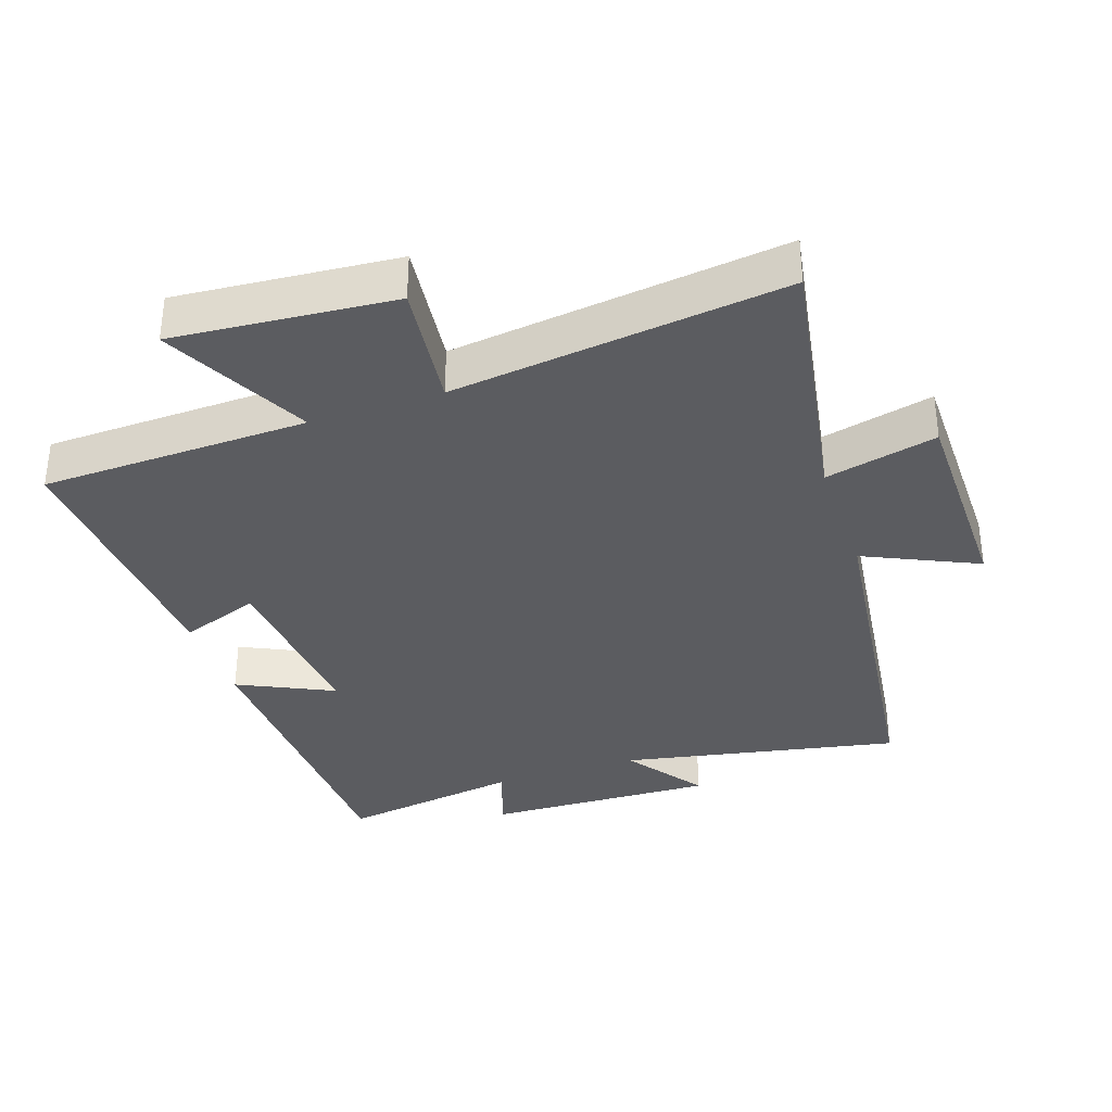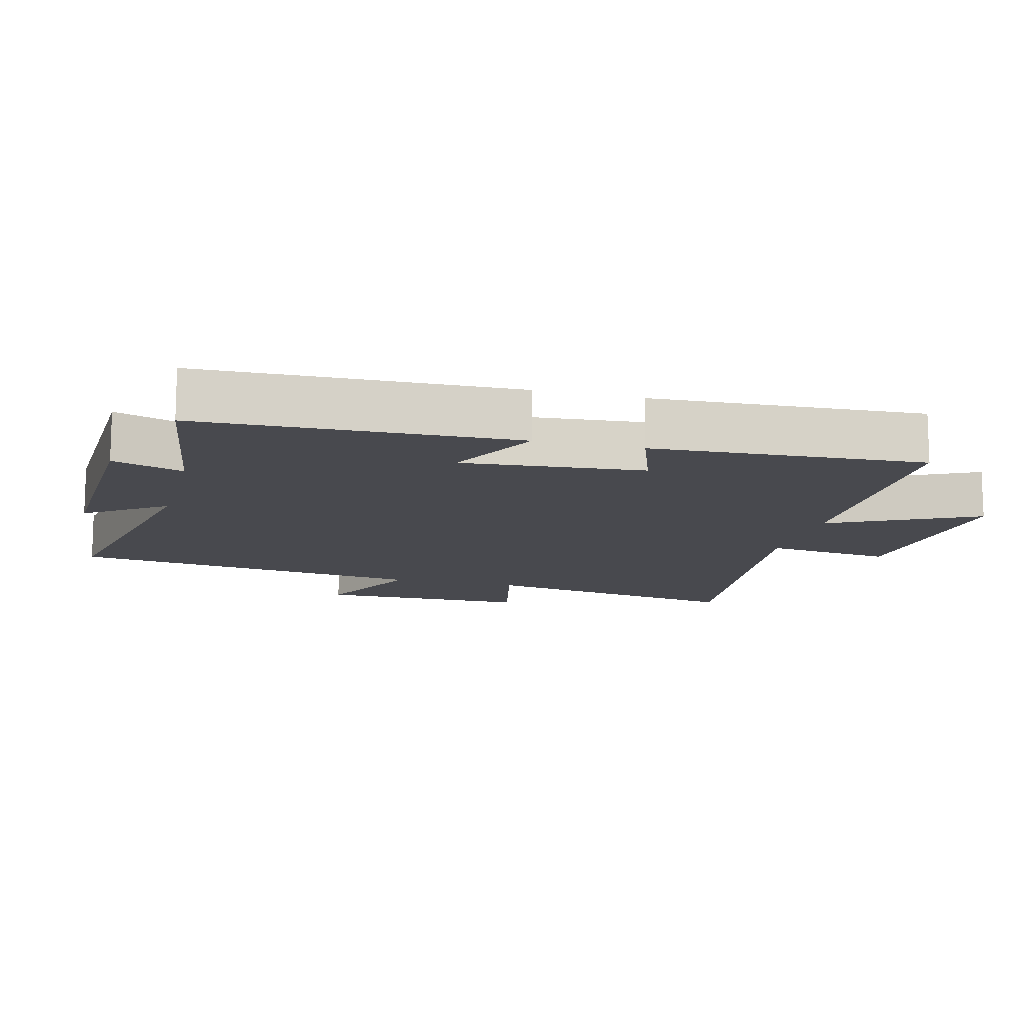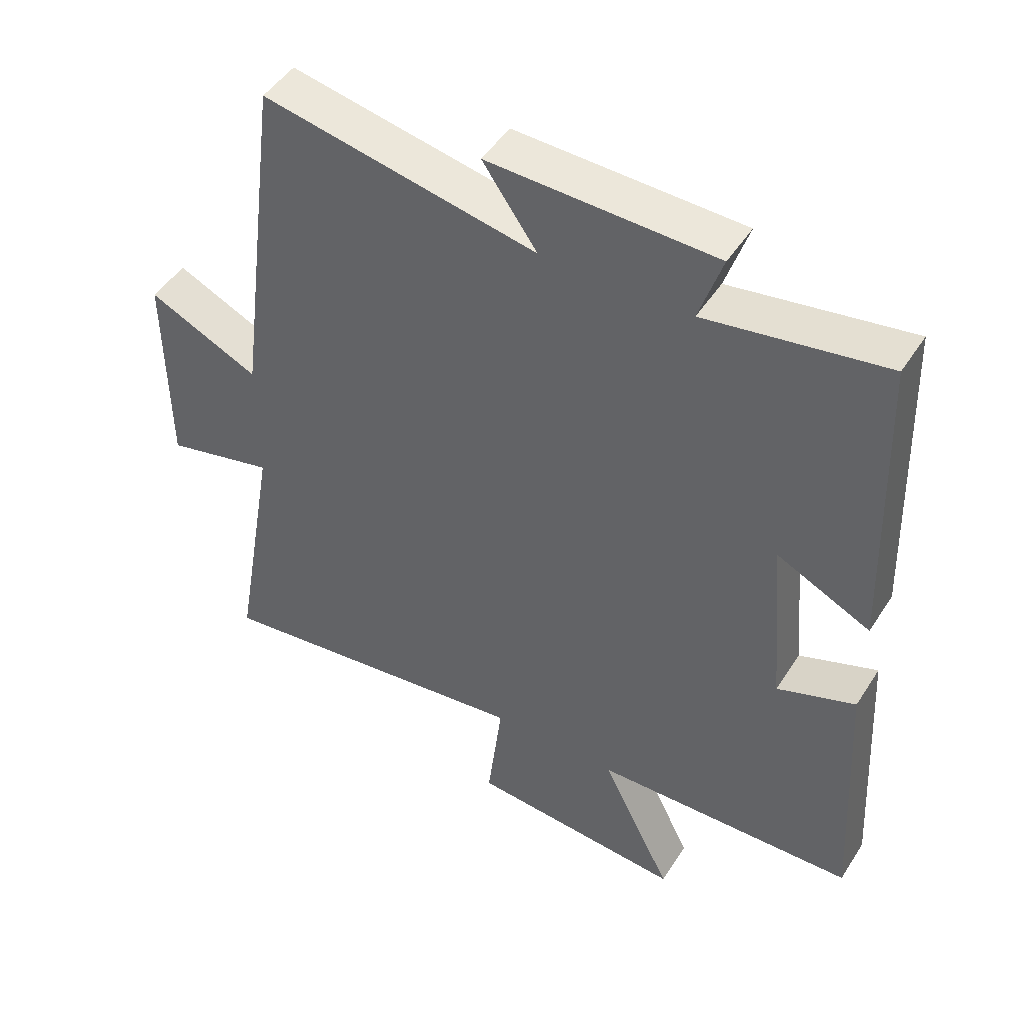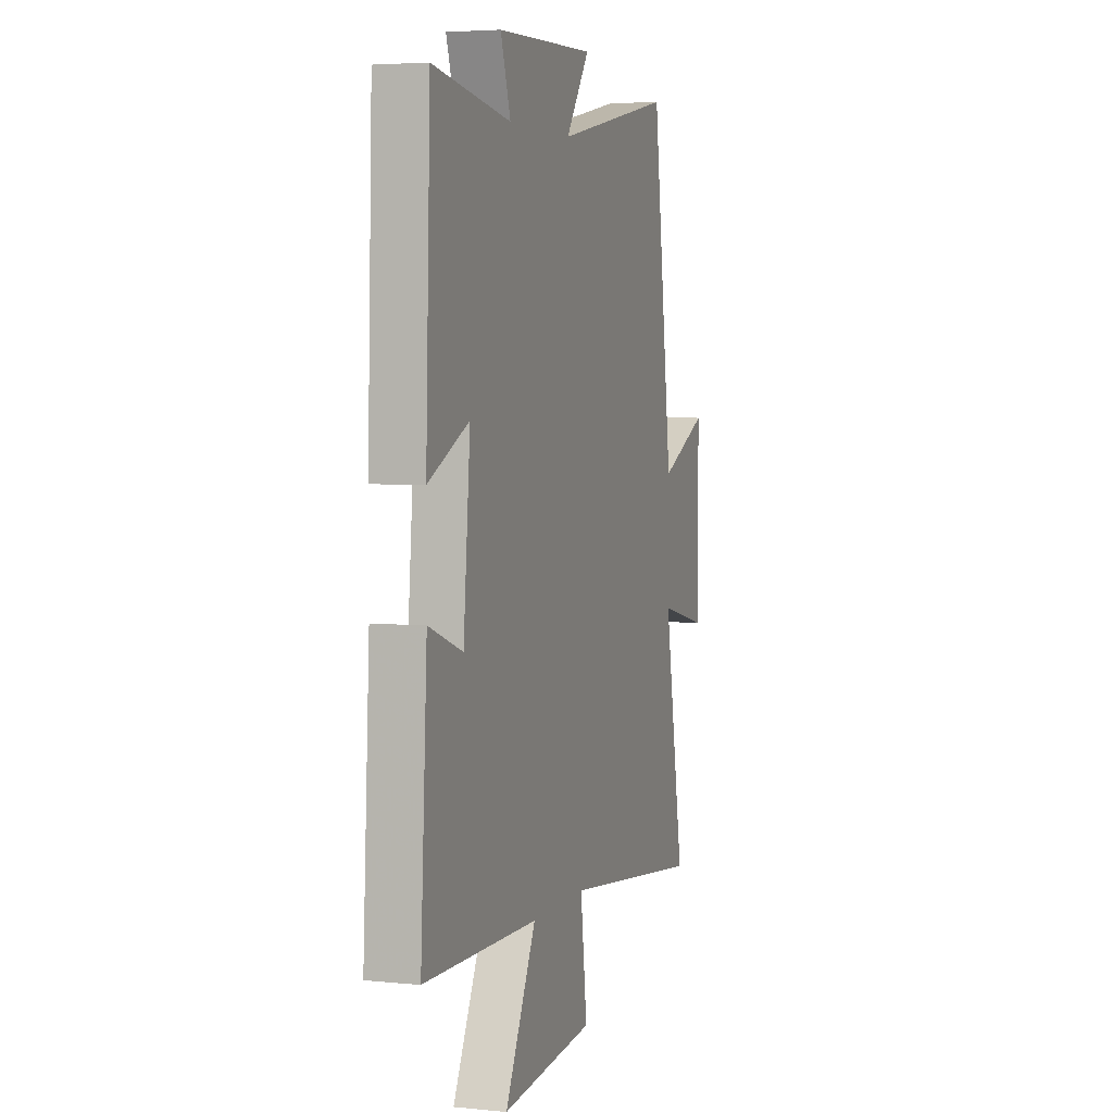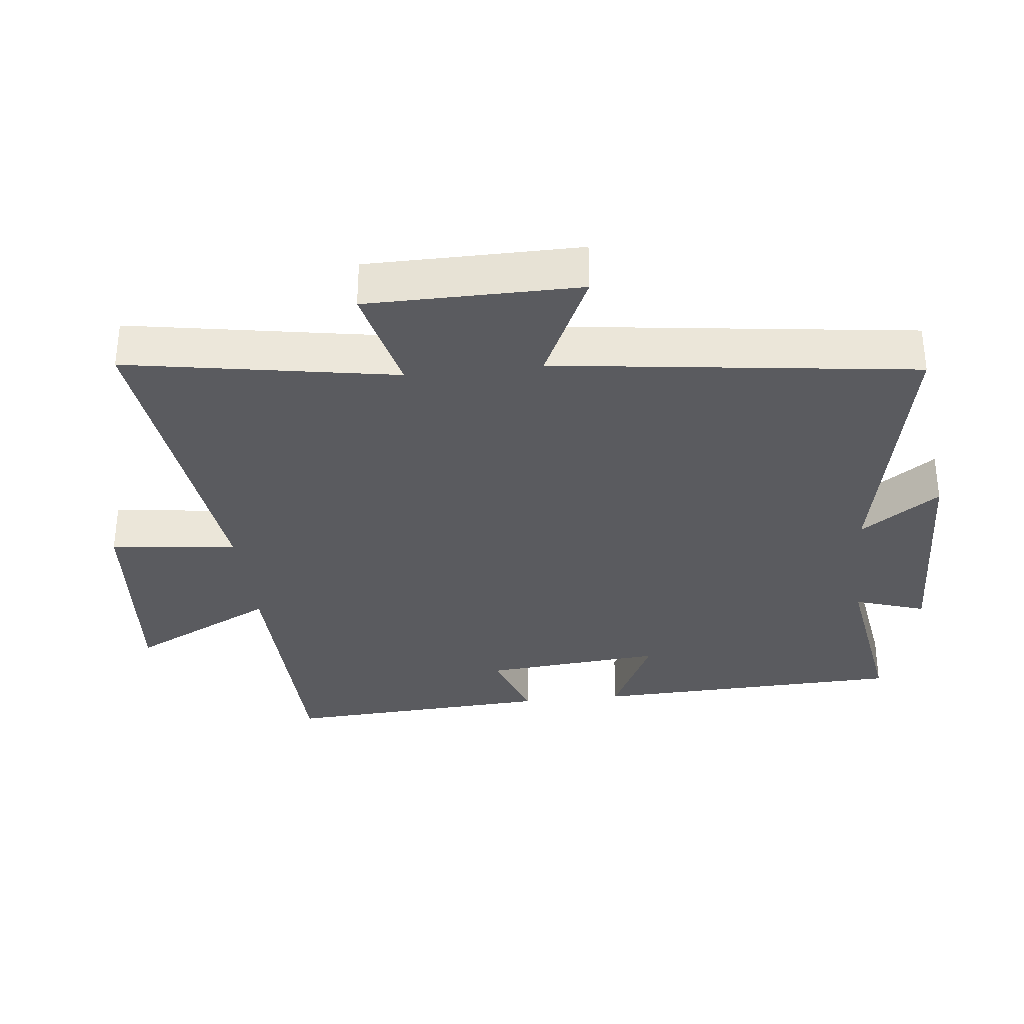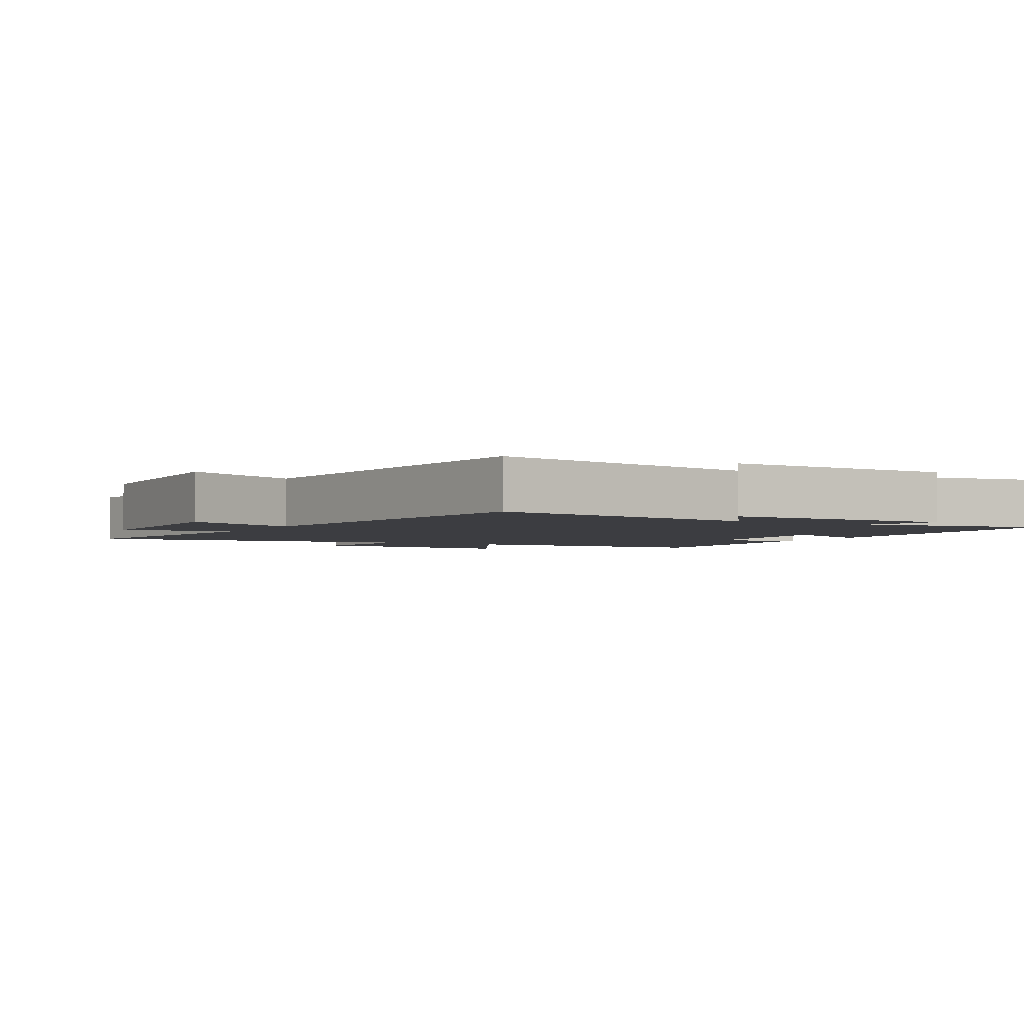
<metadata>
{"format":"obj","ext":"obj","renderer":"f3d","projection":"perspective","resolution":1024,"background":"white","views":[{"elev":-34.8,"azim":-161.1,"up":"+Y"},{"elev":-12.7,"azim":75.3,"up":"+Y"},{"elev":47.5,"azim":31.1,"up":"+Z"},{"elev":4.4,"azim":108.2,"up":"+Z"},{"elev":-33.0,"azim":-83.6,"up":"+Y"},{"elev":-2.8,"azim":-28.5,"up":"+Y"}]}
</metadata>
<code>
v -0.57 0.07 -0.56
v -0.5 0.07 -0.157
v -0.667 0.07 -0.196
v -0.669 0.07 0.122
v -0.5 0.07 0.043
v -0.43 0.07 0.583
v -0.014 0.07 0.5
v -0.097 0.07 0.618
v 0.247 0.07 0.606
v 0.212 0.07 0.5
v 0.484 0.07 0.542
v 0.5 0.07 0.073
v 0.357 0.07 0.142
v 0.381 0.07 -0.128
v 0.5 0.07 -0.085
v 0.523 0.07 -0.49
v 0.123 0.07 -0.5
v 0.232 0.07 -0.718
v -0.096 0.07 -0.69
v -0.073 0.07 -0.5
v -0.57 0 -0.56
v -0.5 0 -0.157
v -0.667 0 -0.196
v -0.669 0 0.122
v -0.5 0 0.043
v -0.43 0 0.583
v -0.014 0 0.5
v -0.097 0 0.618
v 0.247 0 0.606
v 0.212 0 0.5
v 0.484 0 0.542
v 0.5 0 0.073
v 0.357 0 0.142
v 0.381 0 -0.128
v 0.5 0 -0.085
v 0.523 0 -0.49
v 0.123 0 -0.5
v 0.232 0 -0.718
v -0.096 0 -0.69
v -0.073 0 -0.5
f 17 18 19 20
f 15 16 17 20
f 14 15 20 1
f 13 14 1 2
f 10 11 12 13
f 10 13 2 3
f 7 8 9 10
f 7 10 3
f 5 6 7
f 5 7 3
f 3 4 5
f 40 39 38 37
f 40 37 36 35
f 21 40 35 34
f 22 21 34 33
f 33 32 31 30
f 23 22 33 30
f 30 29 28 27
f 23 30 27
f 27 26 25
f 23 27 25
f 25 24 23
f 1 21 22 2
f 2 22 23 3
f 3 23 24 4
f 4 24 25 5
f 5 25 26 6
f 6 26 27 7
f 7 27 28 8
f 8 28 29 9
f 9 29 30 10
f 10 30 31 11
f 11 31 32 12
f 12 32 33 13
f 13 33 34 14
f 14 34 35 15
f 15 35 36 16
f 16 36 37 17
f 17 37 38 18
f 18 38 39 19
f 19 39 40 20
f 20 40 21 1

</code>
